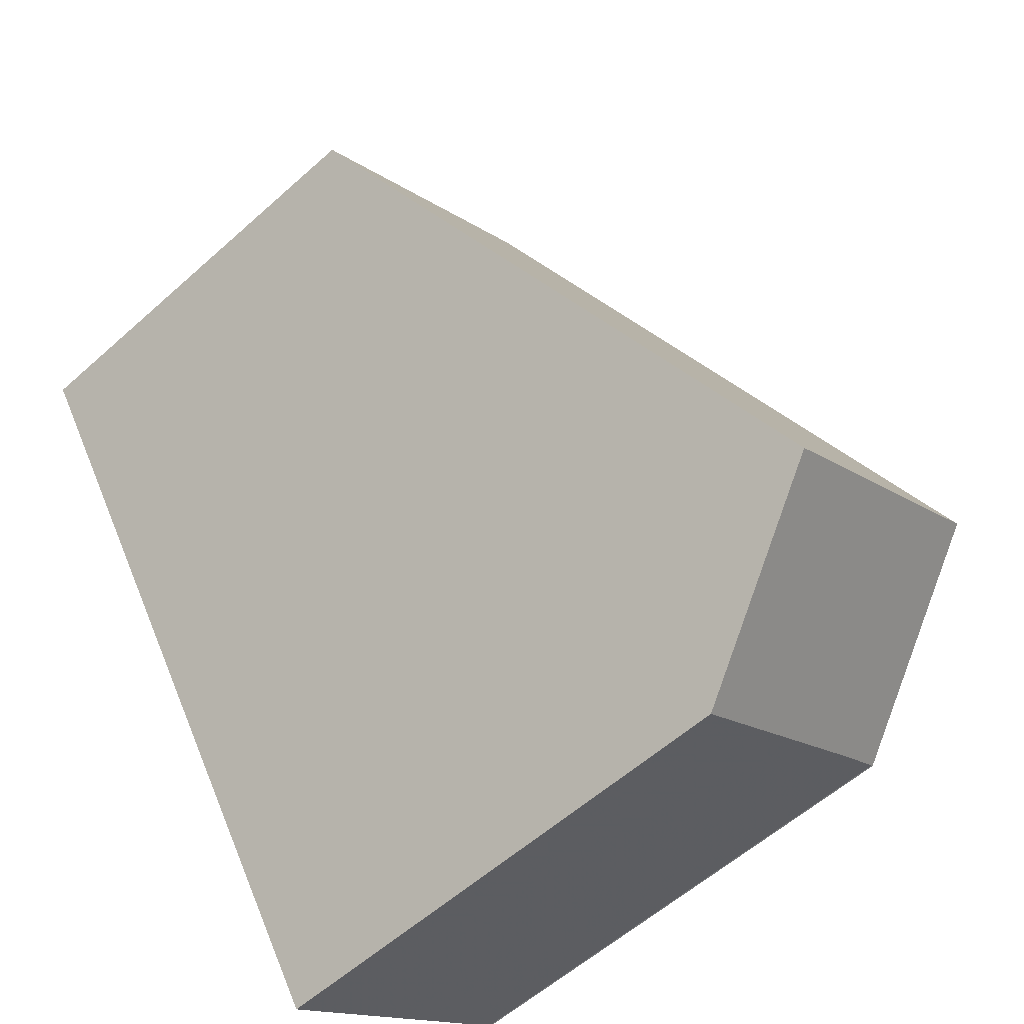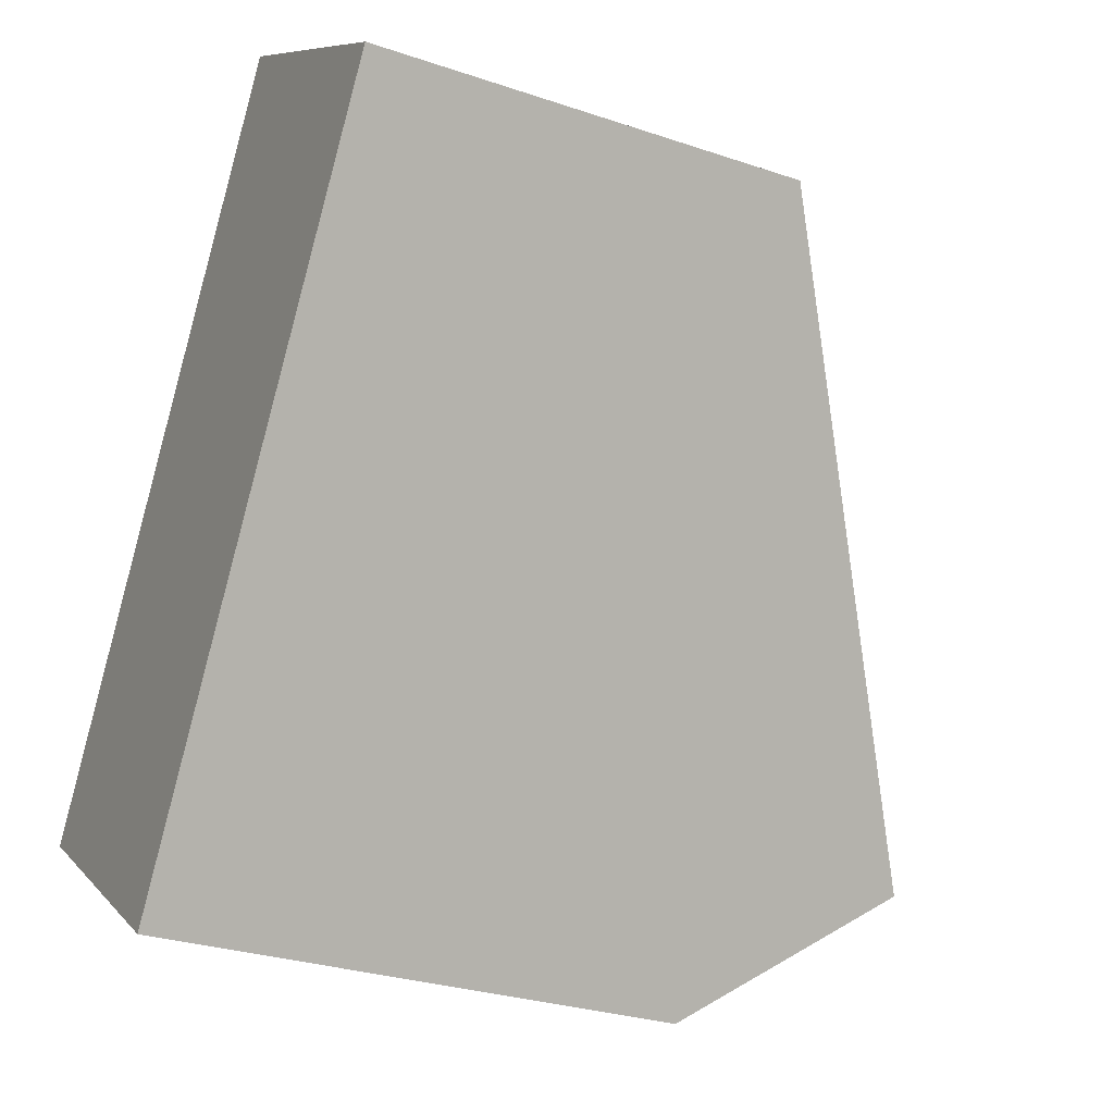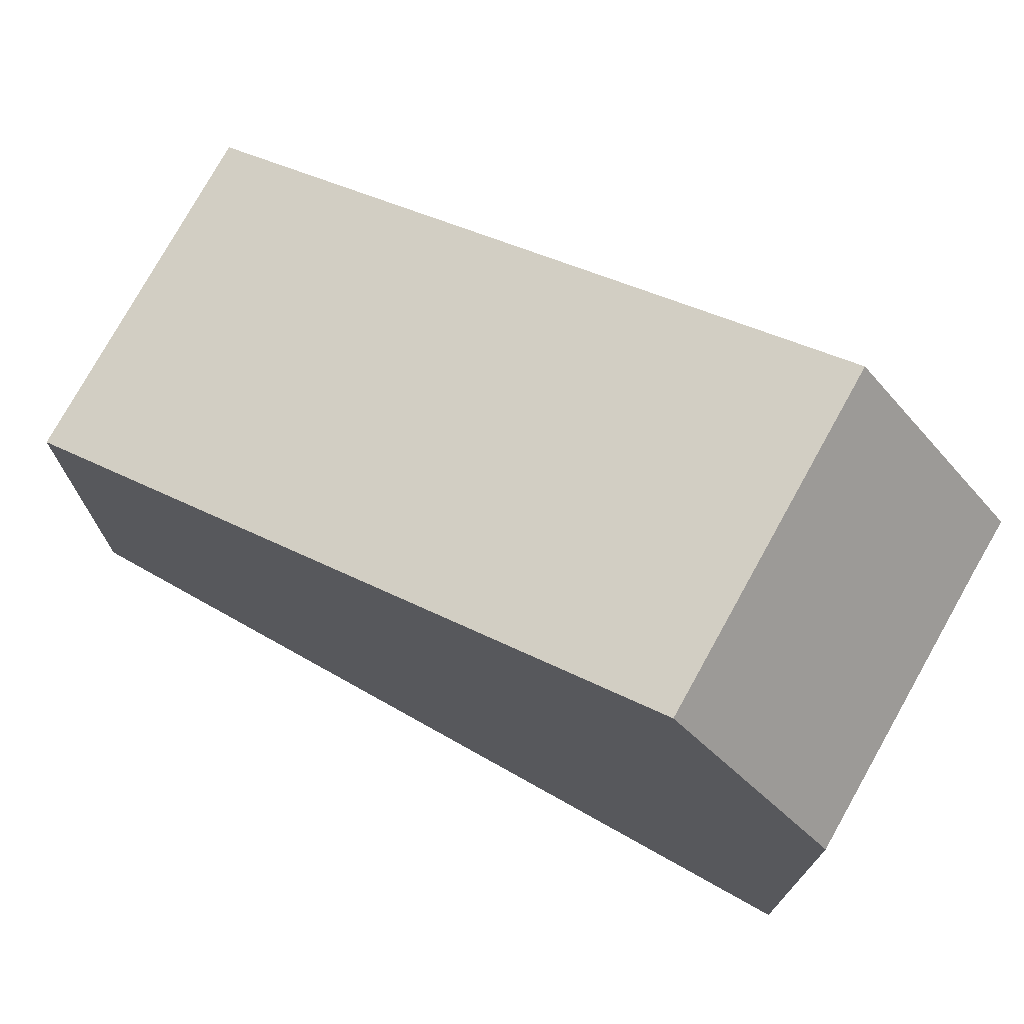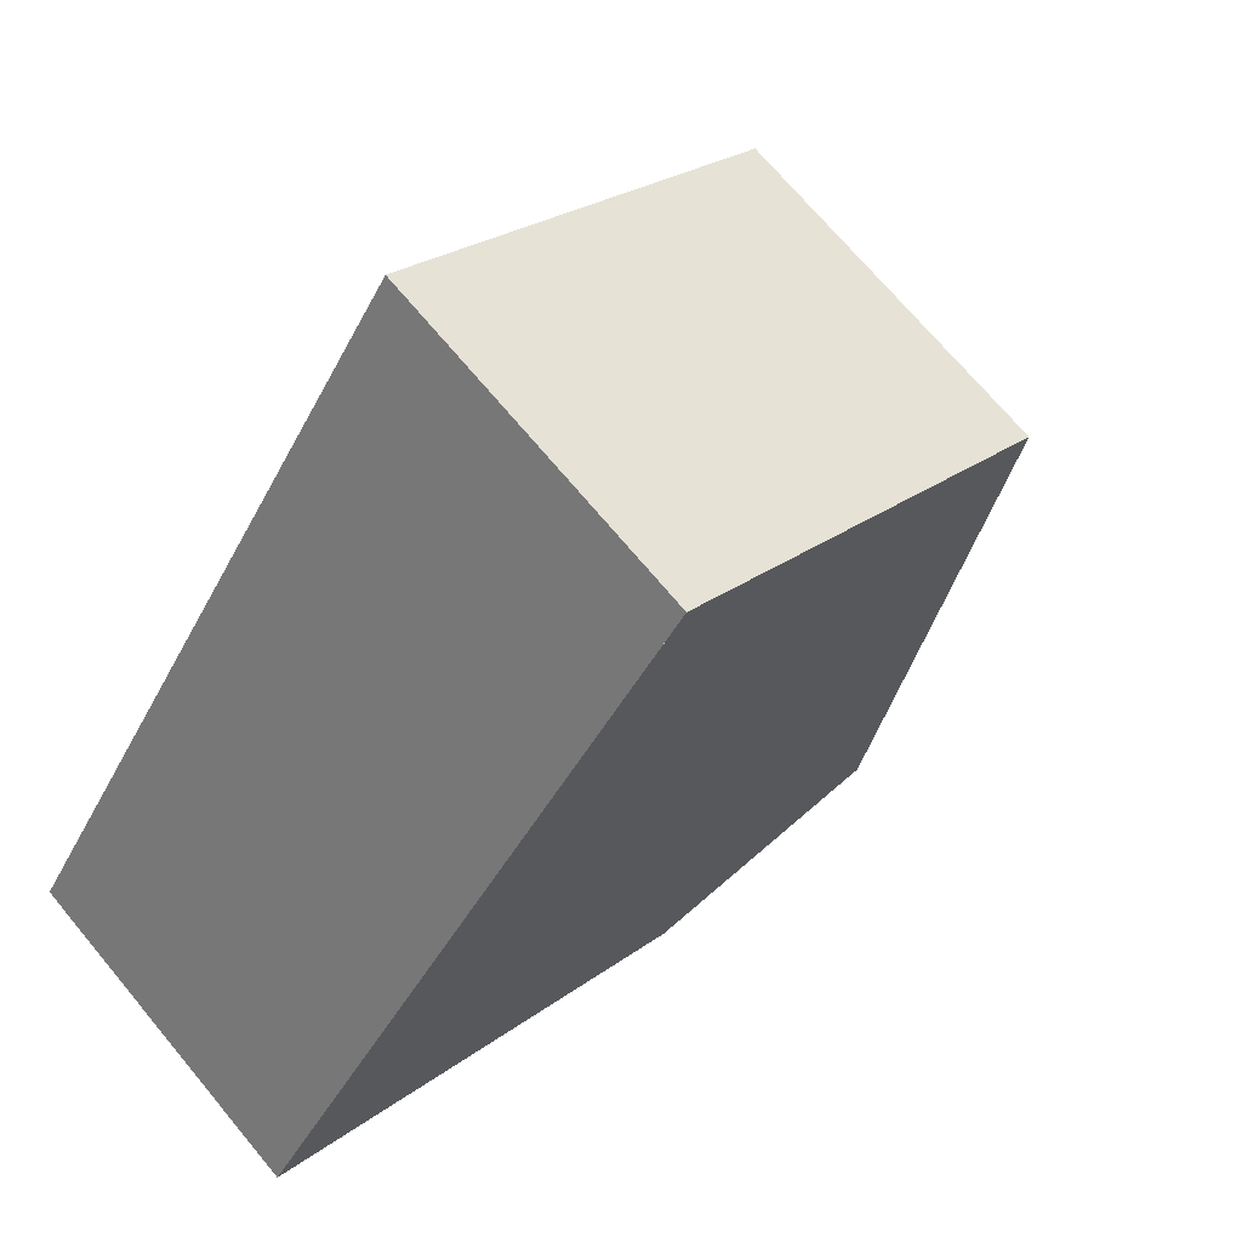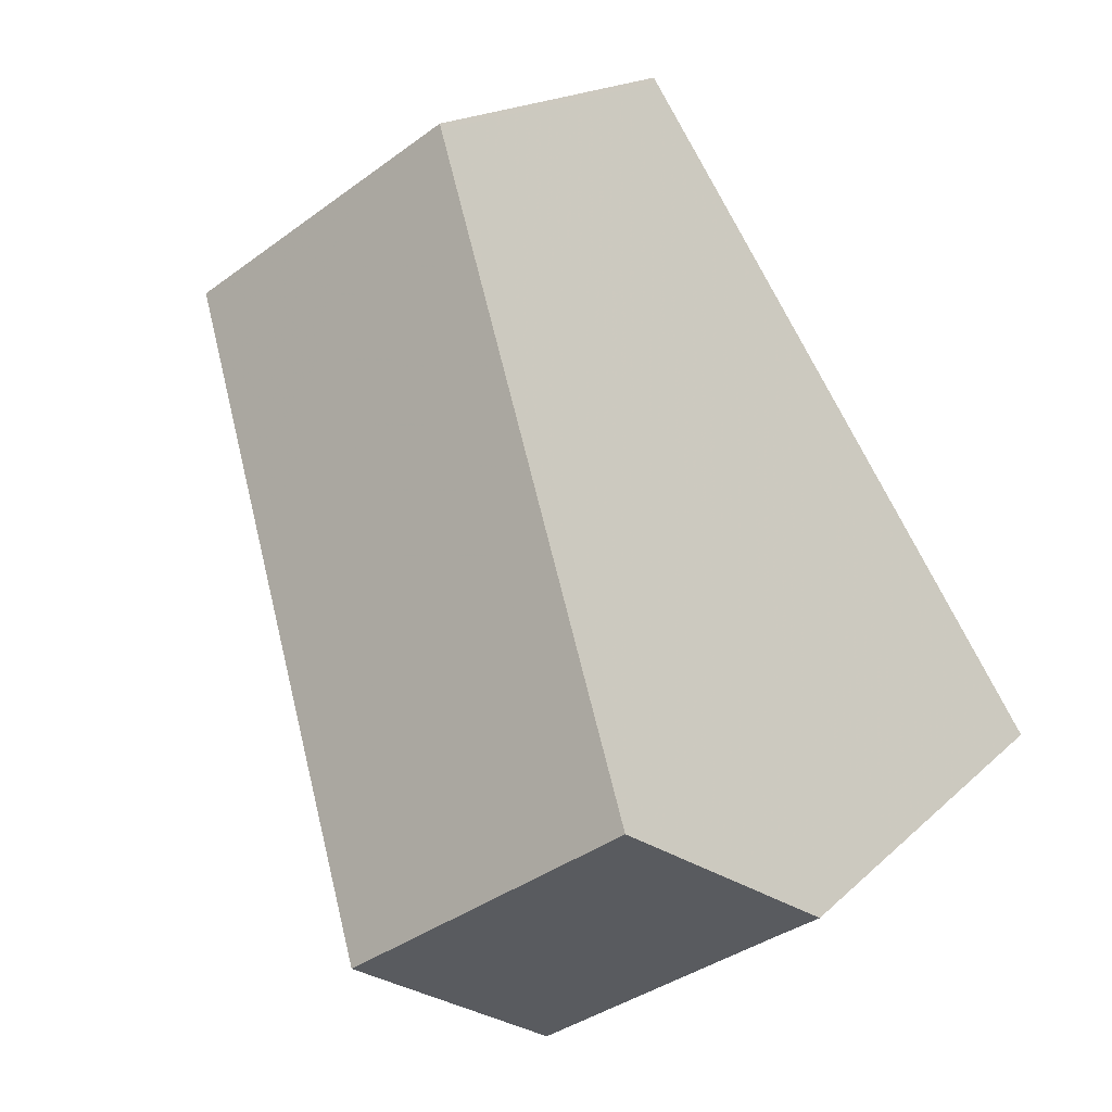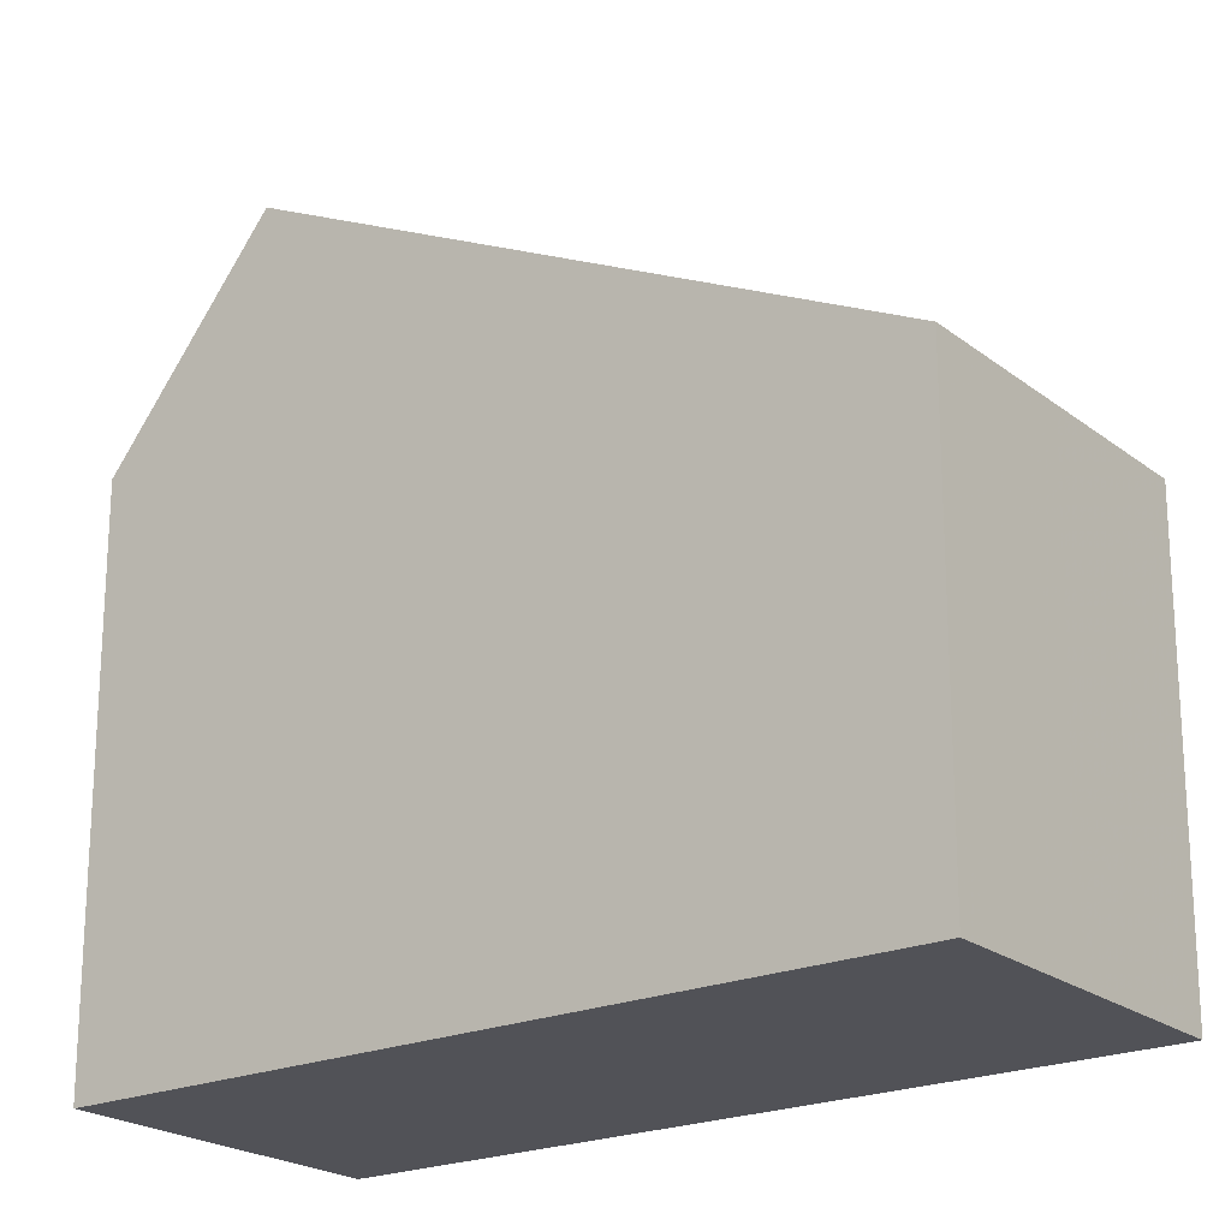
<metadata>
{"format":"obj","ext":"obj","renderer":"f3d","projection":"perspective","resolution":1024,"background":"white","views":[{"elev":-57.5,"azim":-47.1,"up":"+Y"},{"elev":-28.6,"azim":-116.9,"up":"+Y"},{"elev":75.7,"azim":-27.1,"up":"+Z"},{"elev":24.4,"azim":-140.6,"up":"+Y"},{"elev":16.6,"azim":29.0,"up":"+Y"},{"elev":-21.5,"azim":160.7,"up":"+Z"}]}
</metadata>
<code>
v -303 -586 5.602
v -299.4 -583.6 5.607
v -293.7 -592.1 6.82
v -293.8 -592.1 6.831
v -297.3 -594.5 6.867
v -294.9 -590.4 9.418
v -298.4 -592.8 9.416
v -298.4 -592.8 9.416
v -294.9 -590.4 9.418
v -297.3 -594.5 6.891
v -293.8 -592.1 6.854
v -299.4 -583.7 5.642
v -302.9 -586 5.625
v -302.9 -586 5.625
v -303 -586 5.602
v -297.3 -594.5 6.891
v -297.3 -594.5 6.867
v -298.4 -592.8 9.416
v -298.4 -592.8 9.416
v -301.1 -584.8 5.634
v -301.2 -584.8 5.604
v -296.6 -591.5 9.417
v -295.5 -593.3 6.872
v -295.5 -593.3 6.849
v -296.6 -591.5 9.417
v -303 -586 5.602
v -303 -586 5.602
v -303 -586 0
v -303 -586 0
v -299.4 -583.7 5.642
v -299.4 -583.6 5.607
v -299.4 -583.6 0
v -299.4 -583.7 0
v -293.8 -592.1 6.831
v -293.7 -592.1 6.82
v -293.7 -592.1 0
v -293.8 -592.1 -8.882e-16
v -295.5 -593.3 6.849
v -293.8 -592.1 6.831
v -293.8 -592.1 -8.882e-16
v -295.5 -593.3 0
v -297.3 -594.5 6.891
v -297.3 -594.5 6.867
v -297.3 -594.5 -8.882e-16
v -297.3 -594.5 0
v -302.9 -586 5.625
v -298.4 -592.8 9.416
v -298.4 -592.8 0
v -302.9 -586 0
v -293.8 -592.1 6.854
v -294.9 -590.4 9.418
v -294.9 -590.4 -1.776e-15
v -293.8 -592.1 0
v -298.4 -592.8 9.416
v -297.3 -594.5 6.891
v -297.3 -594.5 0
v -298.4 -592.8 0
v -293.7 -592.1 6.82
v -293.8 -592.1 6.854
v -293.8 -592.1 0
v -293.7 -592.1 0
v -294.9 -590.4 9.418
v -299.4 -583.7 5.642
v -299.4 -583.7 0
v -294.9 -590.4 -1.776e-15
v -303 -586 5.602
v -302.9 -586 5.625
v -302.9 -586 0
v -303 -586 0
v -301.2 -584.8 5.604
v -303 -586 5.602
v -303 -586 0
v -301.2 -584.8 0
v -297.3 -594.5 6.867
v -297.3 -594.5 6.867
v -297.3 -594.5 0
v -297.3 -594.5 -8.882e-16
v -299.4 -583.6 5.607
v -301.2 -584.8 5.604
v -301.2 -584.8 0
v -299.4 -583.6 0
v -297.3 -594.5 6.867
v -295.5 -593.3 6.849
v -295.5 -593.3 0
v -297.3 -594.5 0
v -303 -586 0
v -299.4 -583.6 0
v -293.7 -592.1 0
v -293.8 -592.1 0
v -297.3 -594.5 0
f 21 2 12 20
f 17 5 10 16
f 16 10 8 19
f 20 12 6 22
f 14 13 1 15
f 24 17 16 23
f 23 16 19 25
f 18 7 13 14
f 20 14 15 21
f 22 18 14 20
f 23 11 3 4 24
f 25 9 11 23
f 27 28 29 26
f 31 32 33 30
f 35 36 37 34
f 39 40 41 38
f 43 44 45 42
f 47 48 49 46
f 51 52 53 50
f 55 56 57 54
f 59 60 61 58
f 63 64 65 62
f 67 68 69 66
f 71 72 73 70
f 75 76 77 74
f 79 80 81 78
f 83 84 85 82
f 87 88 89 90 86

</code>
